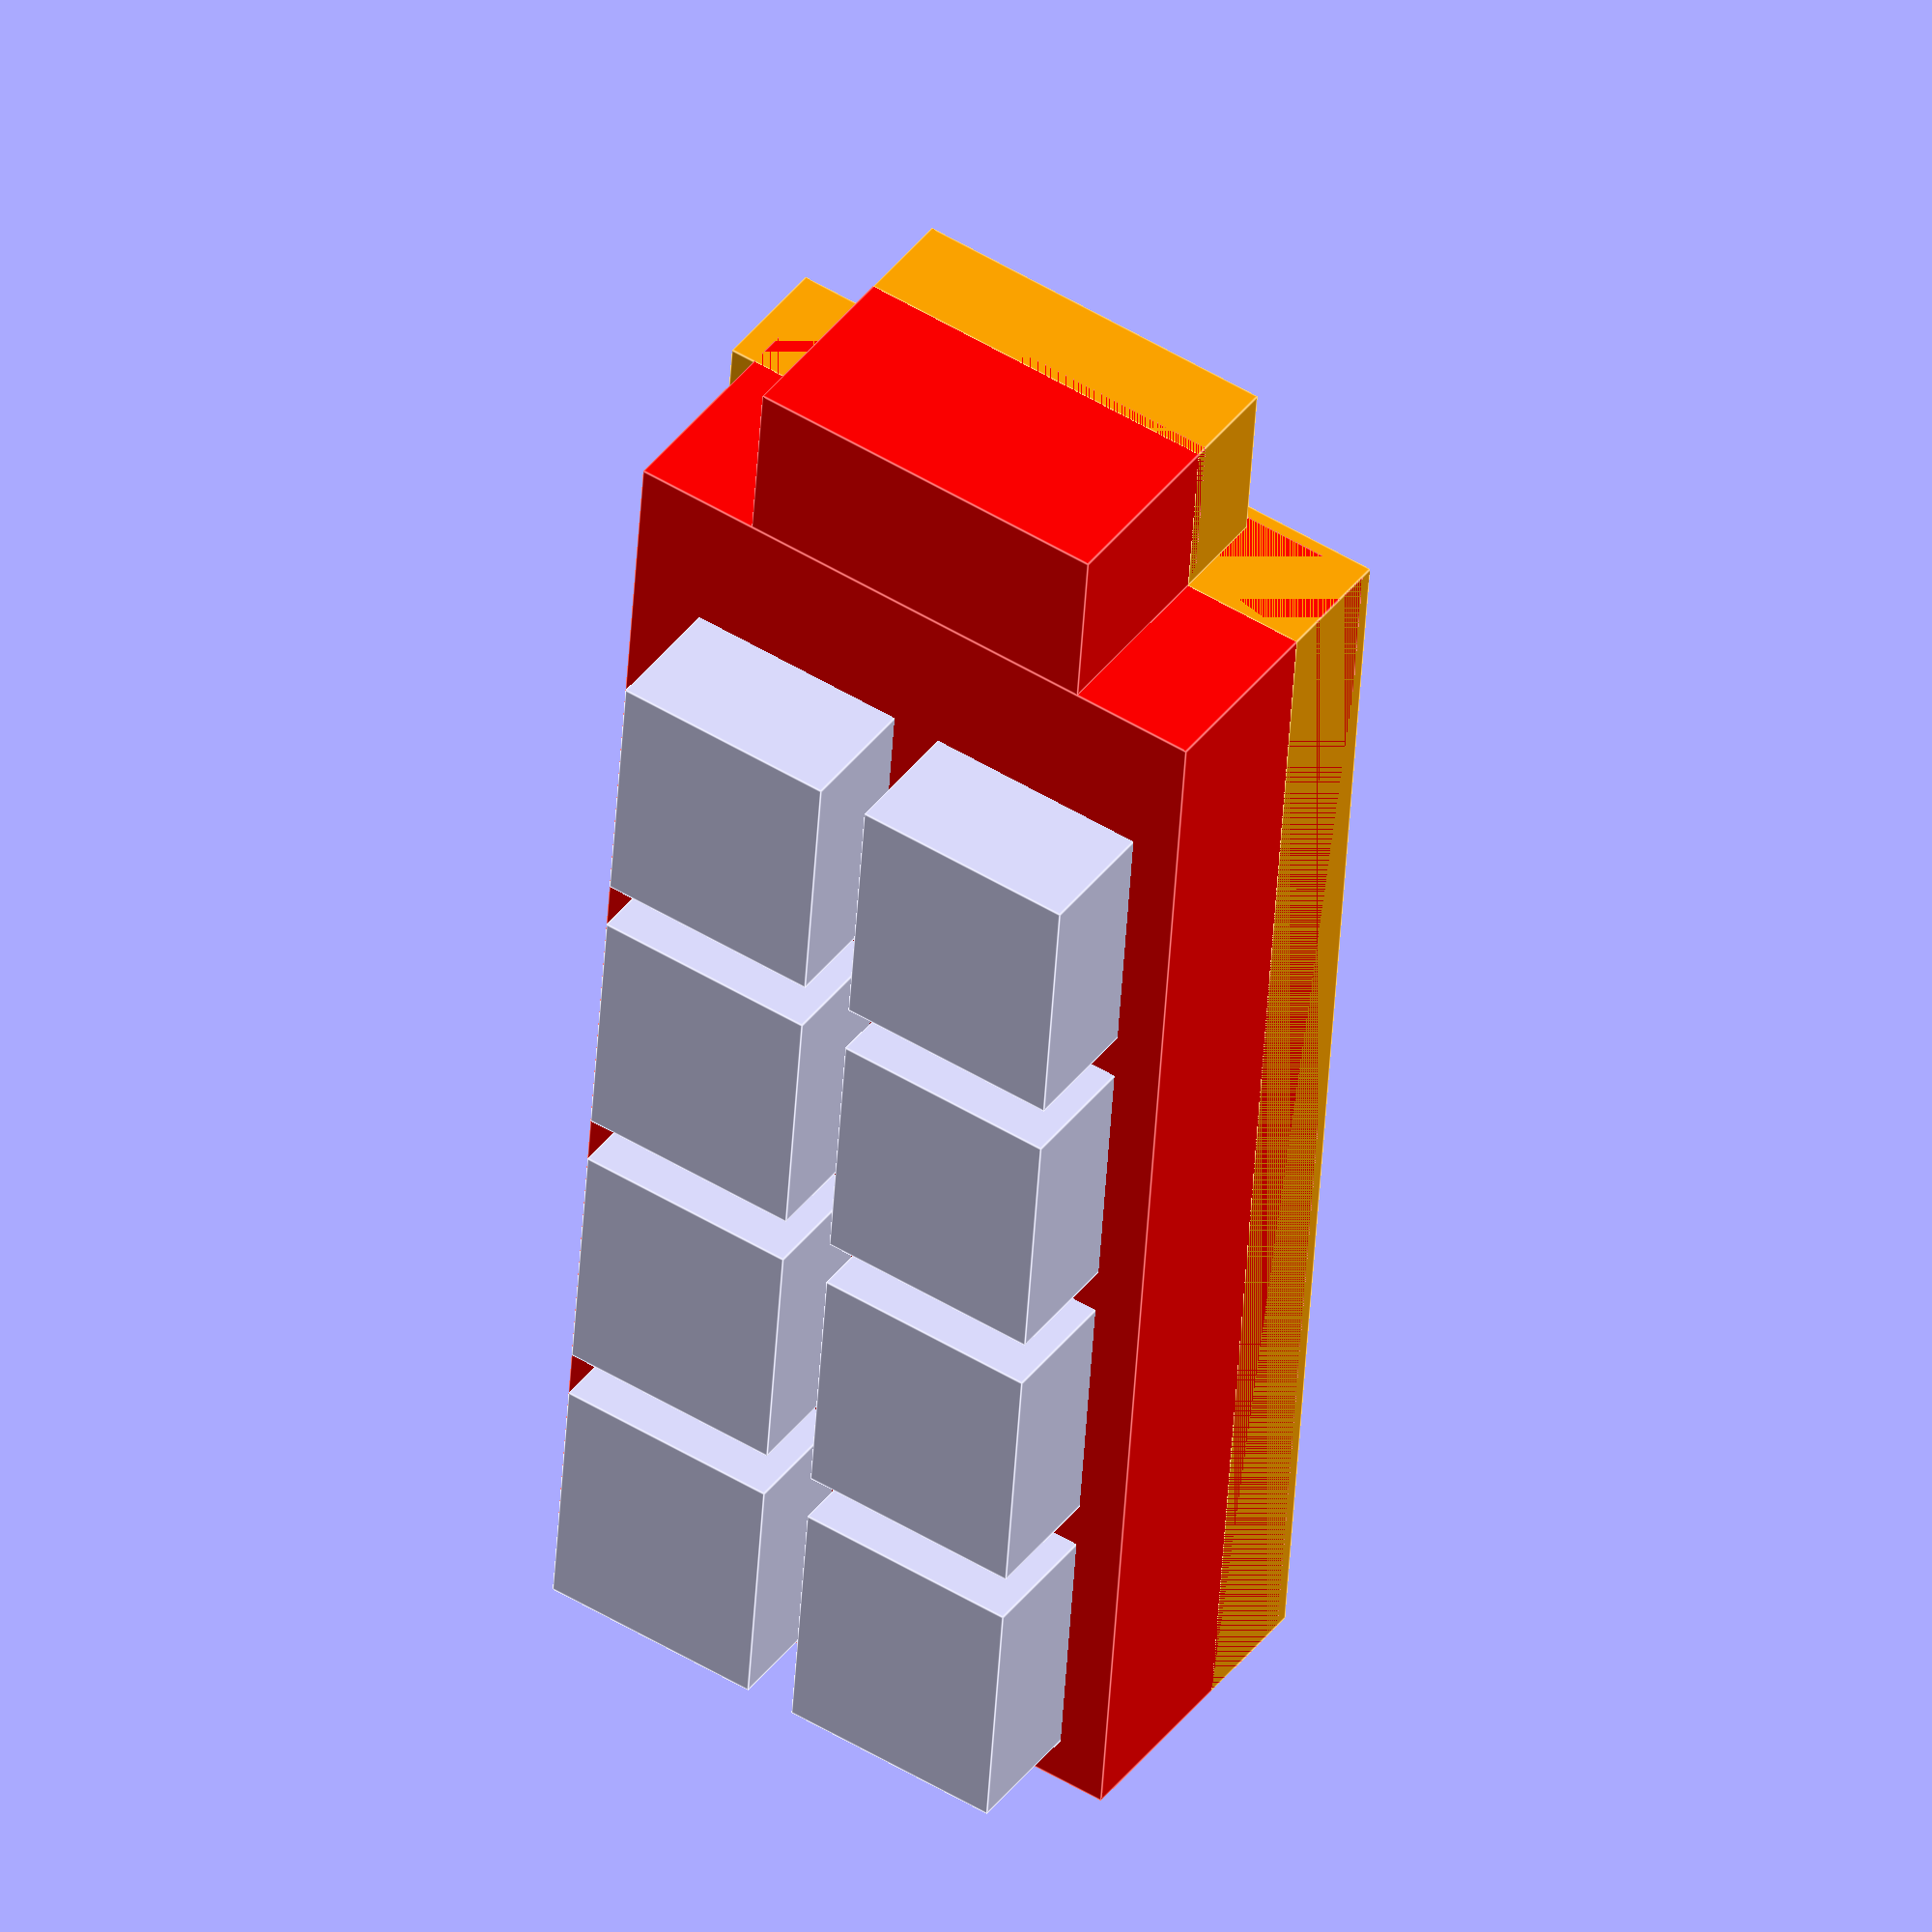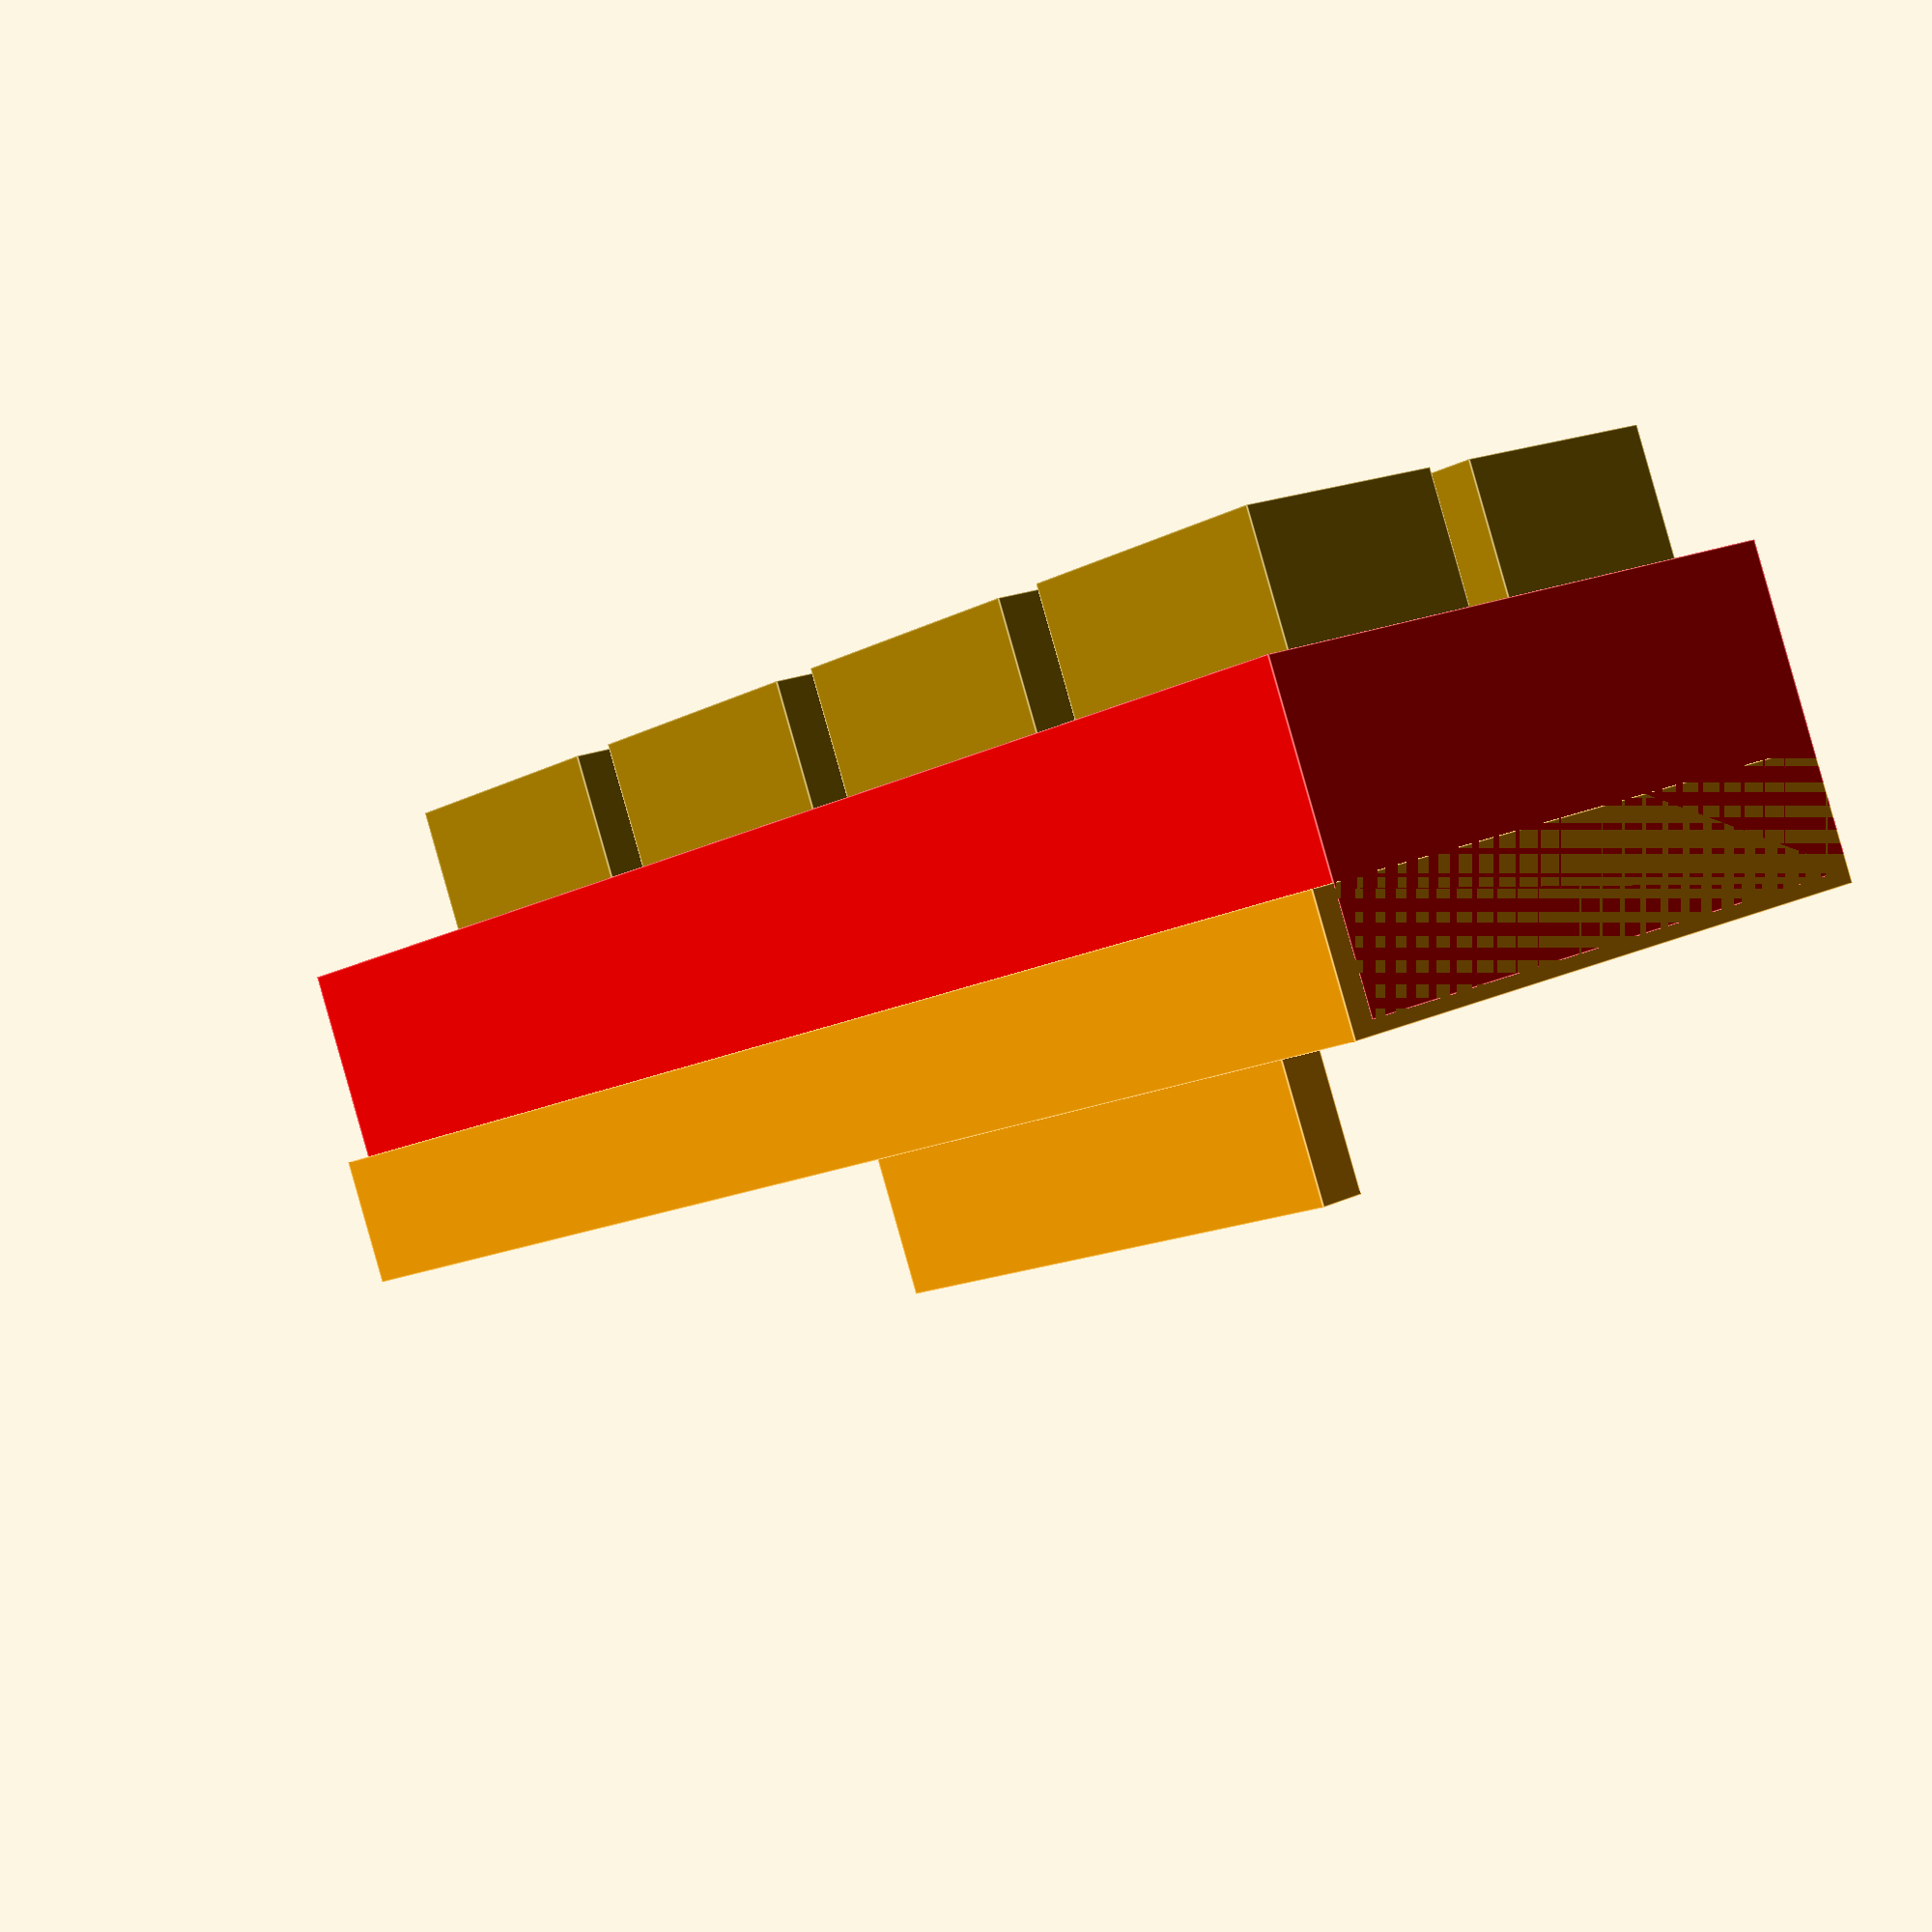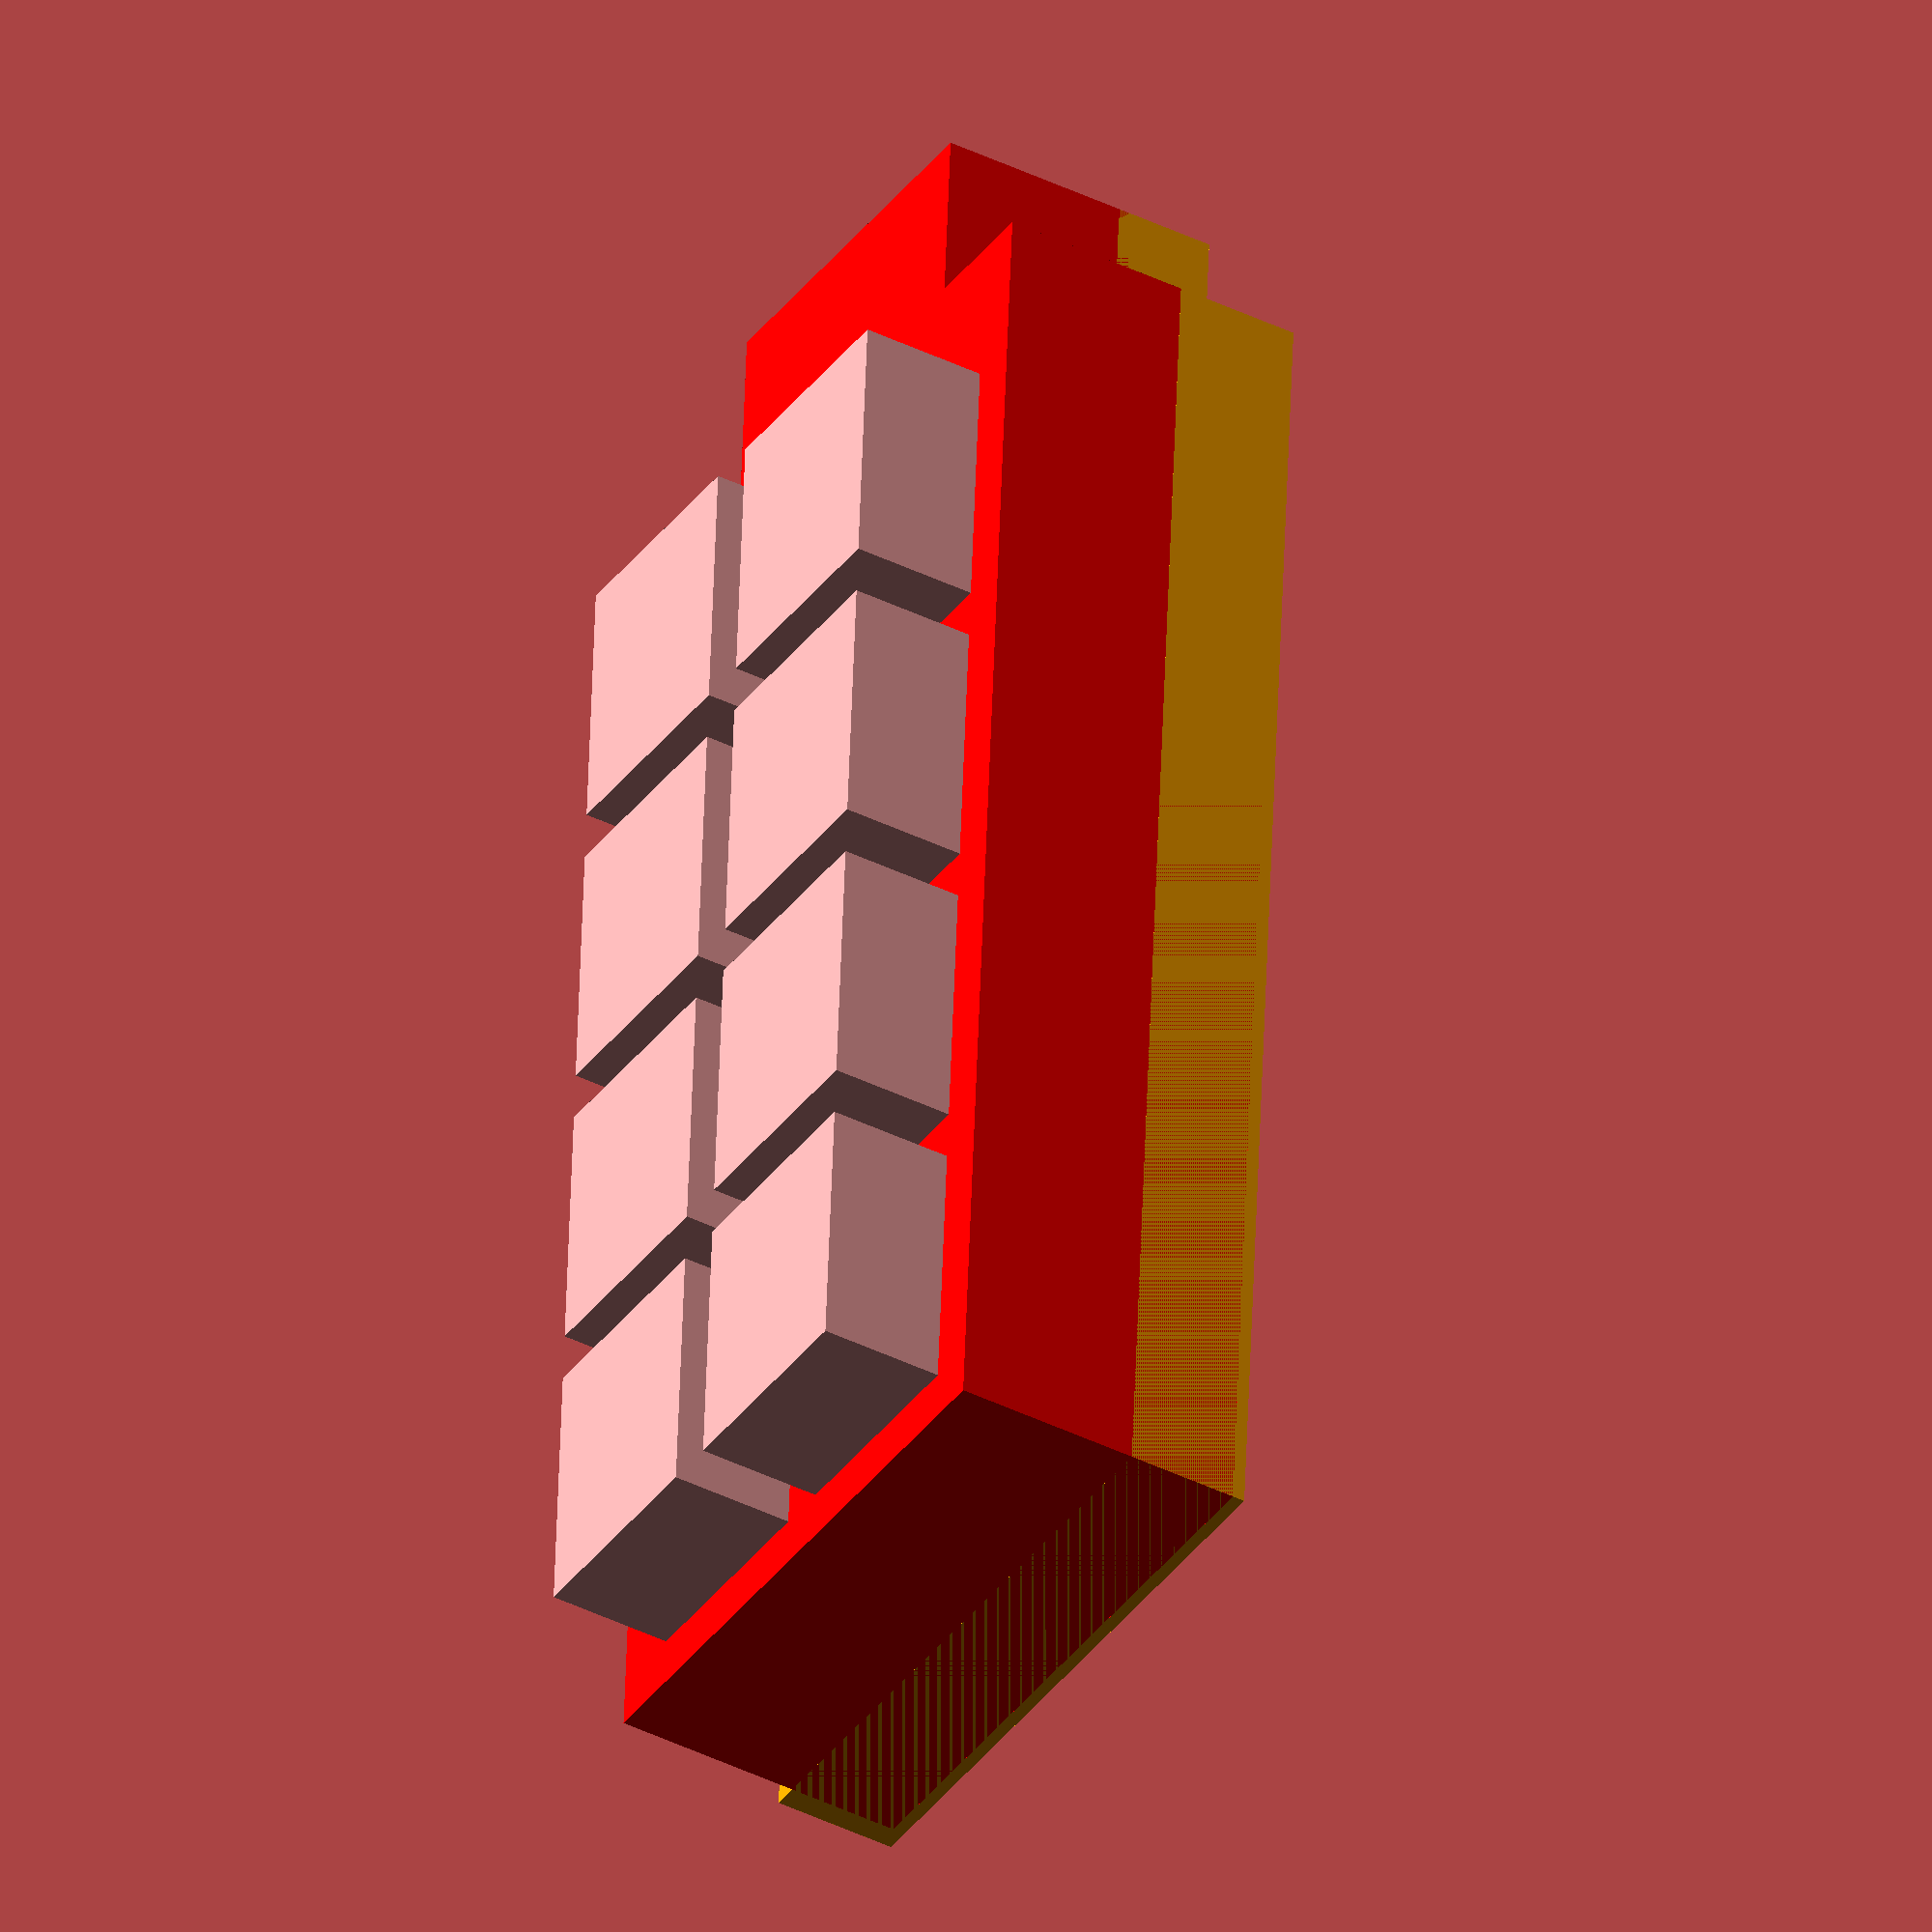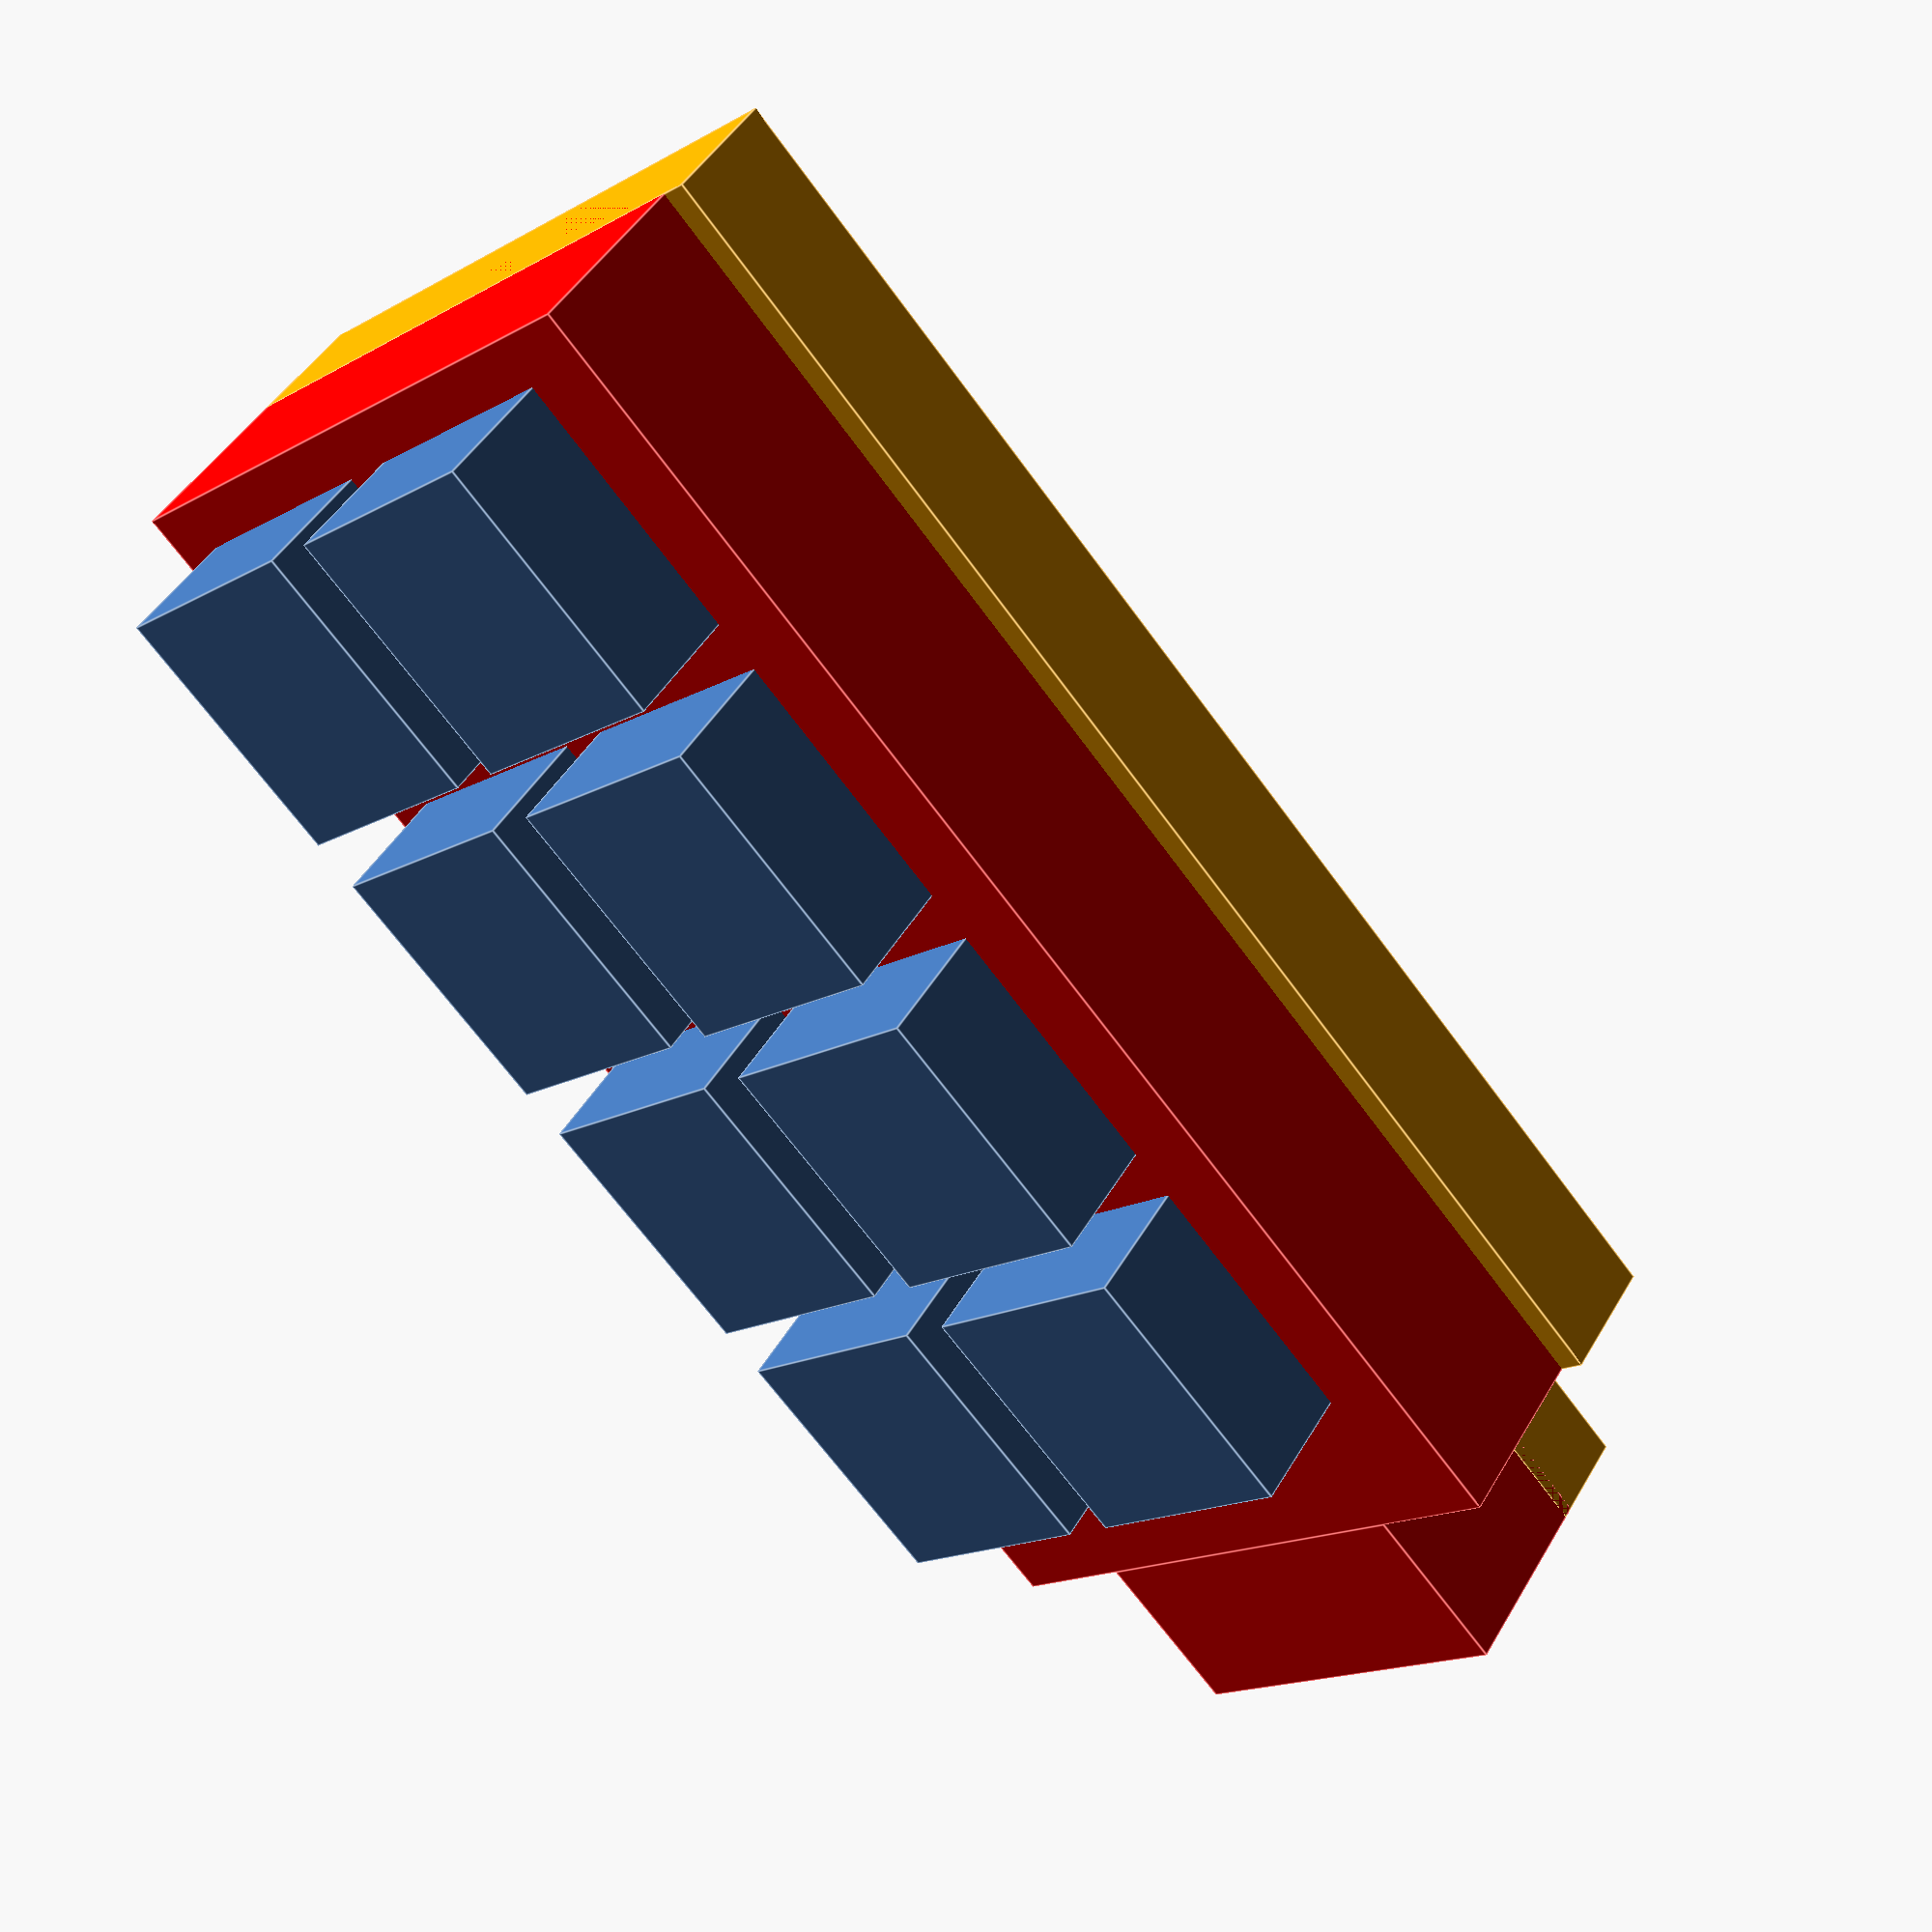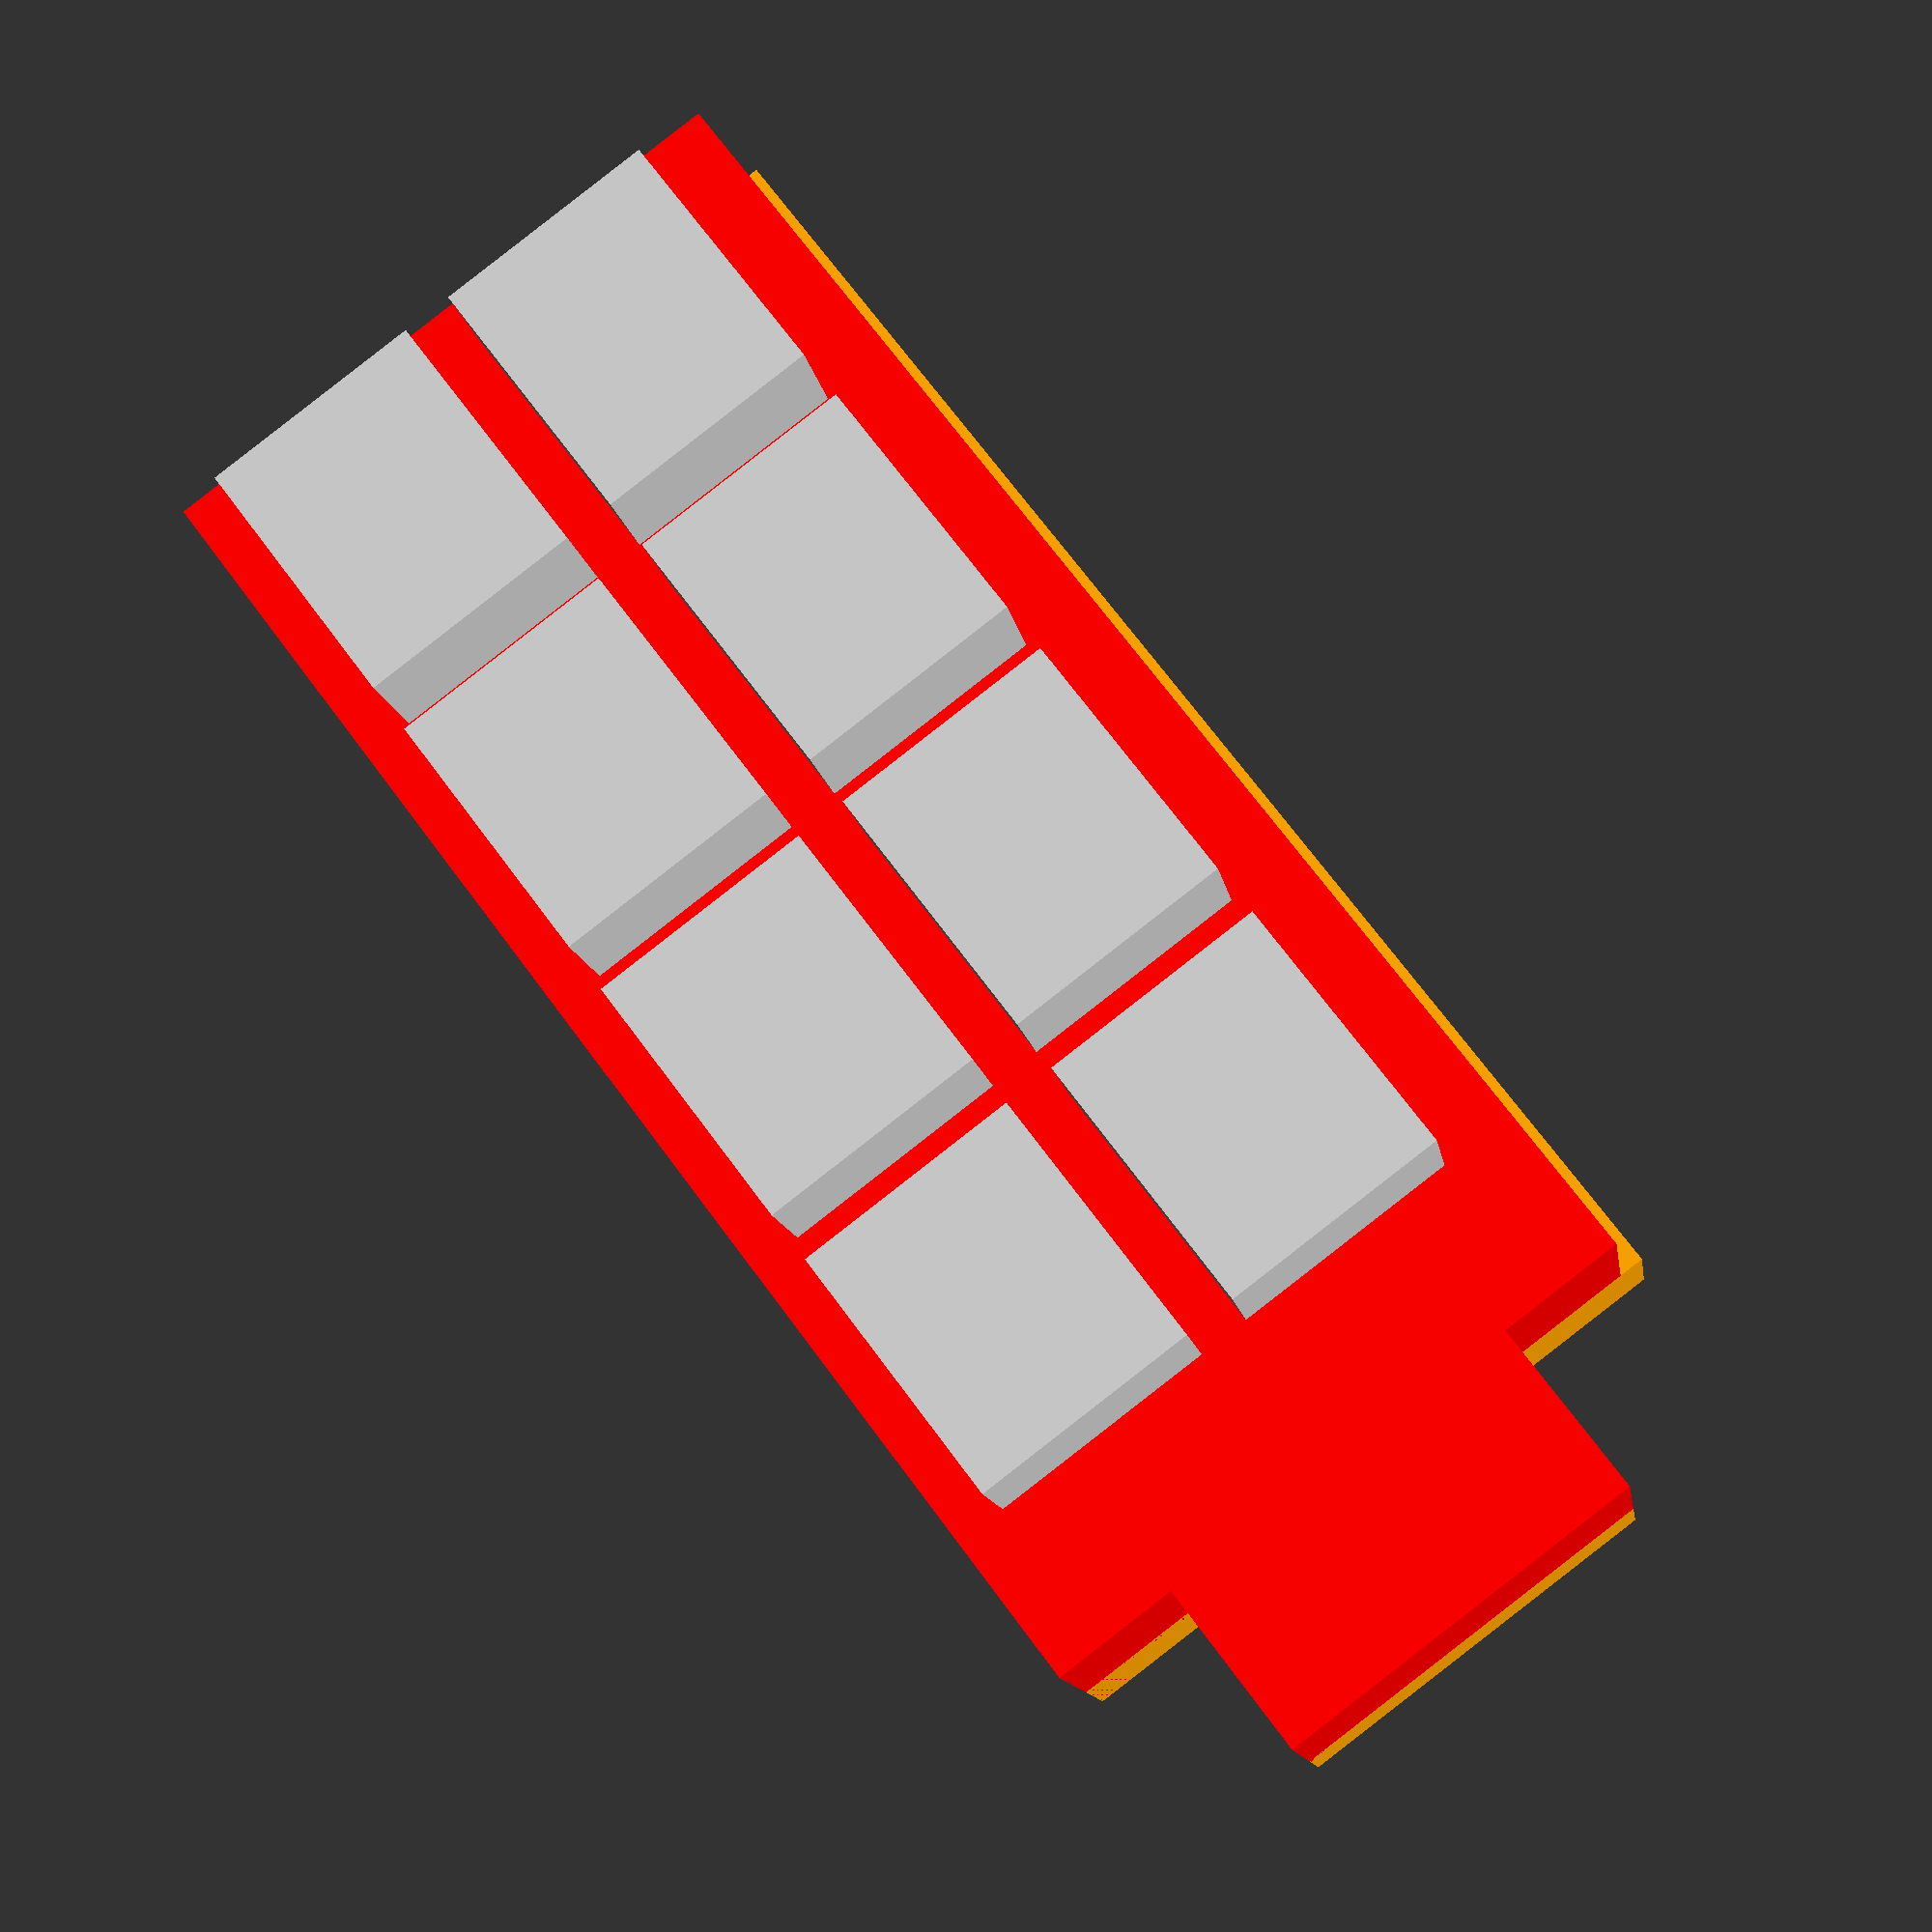
<openscad>
    union() {
        // main well for LabTek - should match chamber size + tolerance
        color("red",1 ) cube([25,56,12]);
        // annoying tab
        color("red",1 ) translate([5,56,0]) cube([15,7,8]);   
        
        //lid
        translate([0,0,7.5]) union() {
            color("orange",1 ) cube([26,56,5]);
            color("orange",1 ) translate([12,15.5,5]) cube([2,23,6]);
            color("orange",1 ) translate([5,56,0]) cube([15,7,4]);  
        }
        
         
        
        // viewing hole lattice
        translate([2,2,-5]) {
            translate([0,37.5,0]) cube([9,10.5,10]);
            translate([0,25,0]) cube([9,10.5,10]);
            translate([0,12.5,0]) cube([9,10.5,10]);
            translate([0,0,0]) cube([9,10.5,10]);
            
            translate([11,37.5,0]) cube([9,10.5,10]);
            translate([11,25,0]) cube([9,10.5,10]);
            translate([11,12.5,0]) cube([9,10.5,10]);
            translate([11,0,0]) cube([9,10.5,10]);
        }
    }
    
    
    
    
           
        
        
        
        

        

</openscad>
<views>
elev=137.8 azim=176.0 roll=325.9 proj=o view=edges
elev=90.2 azim=41.4 roll=195.9 proj=p view=edges
elev=220.6 azim=176.3 roll=301.2 proj=o view=wireframe
elev=134.0 azim=42.1 roll=331.4 proj=p view=edges
elev=192.4 azim=37.0 roll=351.4 proj=p view=wireframe
</views>
